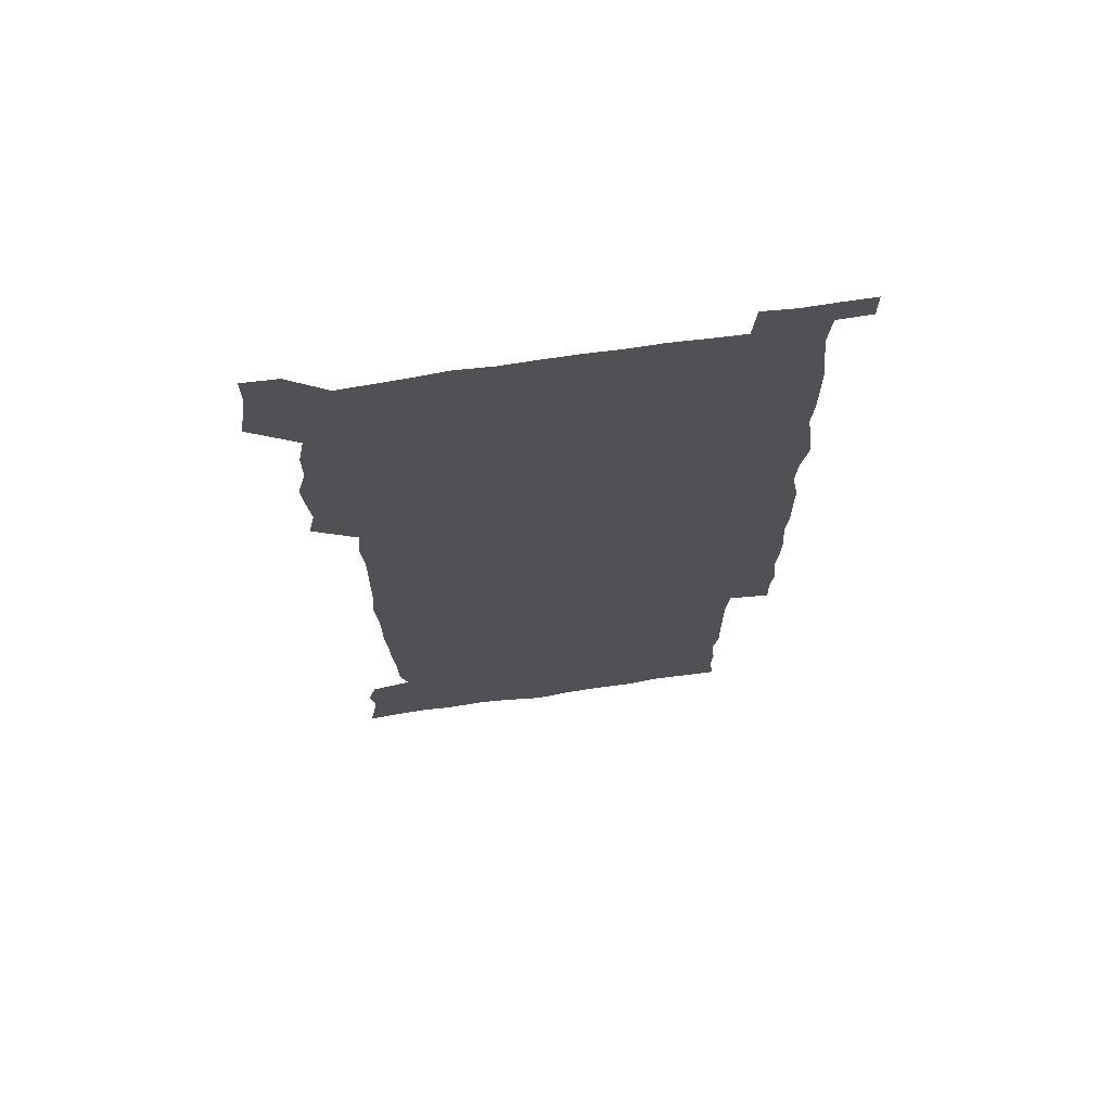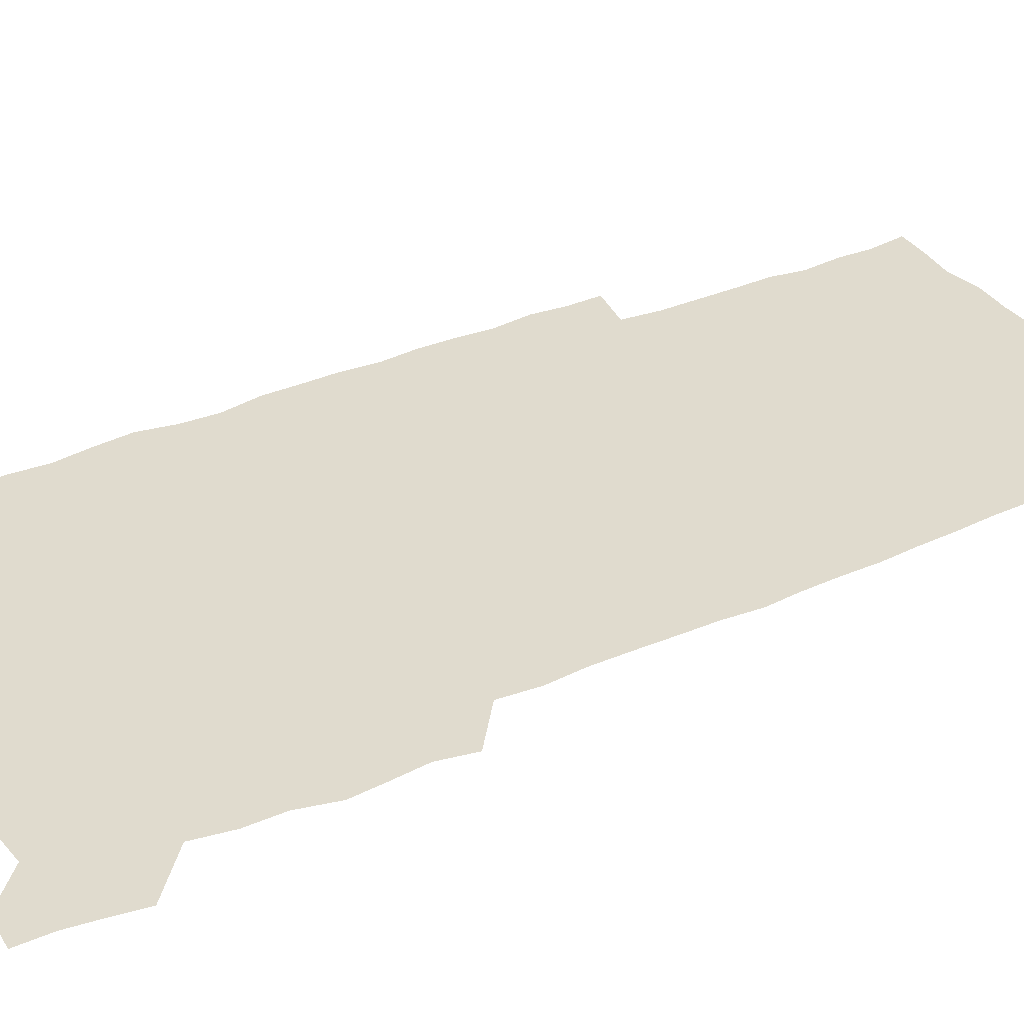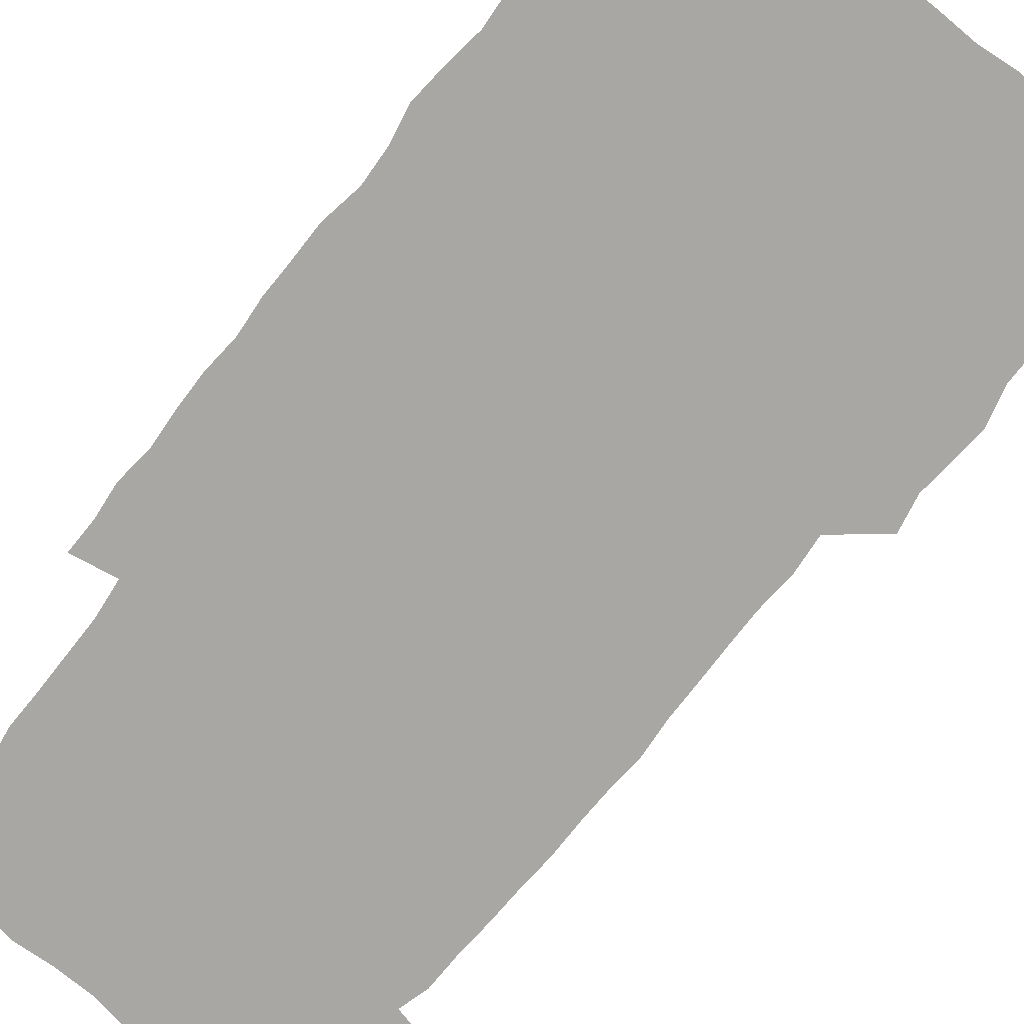
<metadata>
{"format":"obj","ext":"obj","renderer":"f3d","projection":"perspective","resolution":1024,"background":"white","views":[{"elev":70.1,"azim":-8.3,"up":"+Y"},{"elev":33.7,"azim":-120.5,"up":"+Z"},{"elev":-74.7,"azim":142.1,"up":"+Z"}]}
</metadata>
<code>
v 445.7 559.1 0
v 447.9 572.5 0
v 449.8 586 0
v 449.7 600 0
v 461.6 163.7 0
v 464.2 177.4 0
v 466 191.2 0
v 463.8 202.9 0
v 467.3 216.2 0
v 459.1 450.6 0
v 462 465.3 0
v 460.5 479.9 0
v 459.3 494.4 0
v 463.2 510.2 0
v 463.1 525.6 0
v 465.9 541.3 0
v 465.1 556.5 0
v 465.8 570.6 0
v 465.8 584.7 0
v 464.8 599.1 0
v 476 165.7 0
v 480.3 180.3 0
v 483.9 194.7 0
v 481.3 206 0
v 484.9 220.8 0
v 481.5 233 0
v 481.1 248.8 0
v 480 264.2 0
v 479.4 280.2 0
v 478.2 295.5 0
v 478.2 311 0
v 477.7 326.2 0
v 476.5 340.8 0
v 477.7 356.3 0
v 477.8 371.8 0
v 478.1 387.6 0
v 478.1 403.5 0
v 476.8 419.3 0
v 478.2 435.5 0
v 477.4 450.7 0
v 479.6 465.8 0
v 477.5 480.6 0
v 480.3 495.7 0
v 480.9 510.5 0
v 479.8 525.4 0
v 482.7 540.2 0
v 481.5 555.4 0
v 480.9 569.9 0
v 481.1 583.7 0
v 490.7 166.4 0
v 494.8 181.3 0
v 495.6 194.4 0
v 497 208.6 0
v 499.2 224.5 0
v 496.5 237.3 0
v 498.6 254.1 0
v 497.6 268.8 0
v 498 284.6 0
v 497.9 299.6 0
v 496.7 314.3 0
v 496.1 329.3 0
v 496.1 344.4 0
v 495.5 359.3 0
v 496.5 375 0
v 496.7 390.2 0
v 495.9 405.2 0
v 496 420.6 0
v 495.8 435.8 0
v 495.2 451 0
v 496.4 466.1 0
v 497 481.1 0
v 496.6 495.8 0
v 497.8 510.5 0
v 497.5 525.3 0
v 497.9 539.8 0
v 498.7 553.9 0
v 496.6 569.4 0
v 495.1 584.7 0
v 504.4 164.6 0
v 508.7 180.7 0
v 509.4 194.5 0
v 515.1 214.2 0
v 515 228 0
v 514.3 242 0
v 513.6 256.2 0
v 513.4 271.3 0
v 514.3 287.2 0
v 512.6 301 0
v 512.2 315.8 0
v 512.5 331.2 0
v 511 345.6 0
v 511.6 360.8 0
v 513.4 377 0
v 512.8 391.4 0
v 512.3 406.2 0
v 511.7 421 0
v 512.4 436.3 0
v 512.8 451.4 0
v 512.7 466.3 0
v 513.2 481.1 0
v 512.8 495.8 0
v 512.5 510.5 0
v 512.8 525.1 0
v 512.8 539.6 0
v 513 554 0
v 511.9 568.9 0
v 509.4 585.8 0
v 521.9 166 0
v 524.1 181.3 0
v 527.3 199.1 0
v 529.1 215.4 0
v 528.5 228.4 0
v 530.3 244.8 0
v 528.4 257.7 0
v 528.5 272.8 0
v 528.4 287.7 0
v 527.9 302.3 0
v 526.8 316.5 0
v 528.2 333 0
v 528.2 347.7 0
v 527.1 361.9 0
v 527.4 376.9 0
v 527.9 392 0
v 527.6 406.6 0
v 527.7 421.4 0
v 526.5 436.3 0
v 527.7 451.7 0
v 527.9 466.4 0
v 527.9 481.1 0
v 528.1 495.7 0
v 527.8 510.4 0
v 527.6 524.9 0
v 528.5 539.1 0
v 527.6 554.1 0
v 526.4 569.6 0
v 523.8 587.4 0
v 536.6 163.1 0
v 540.4 183.5 0
v 541.7 199.2 0
v 542.4 214.1 0
v 543.4 230.4 0
v 543.5 244.8 0
v 542.8 258.2 0
v 543.1 273.1 0
v 543.2 288.5 0
v 542.6 303.2 0
v 542.2 317.9 0
v 542.3 332.9 0
v 542.4 348.1 0
v 542.2 362.7 0
v 542.1 377.3 0
v 542 391.9 0
v 541.3 406 0
v 542.9 422.3 0
v 542.1 436.8 0
v 542.5 451.8 0
v 542.4 466.5 0
v 541.5 481.2 0
v 542.6 496 0
v 542.4 510.5 0
v 543.1 524.8 0
v 542.4 540.1 0
v 542.1 554.5 0
v 541.4 569.7 0
v 539.9 586 0
v 551.7 158.8 0
v 554.8 181.4 0
v 555.7 197.6 0
v 556.6 214.4 0
v 557.2 230.4 0
v 557.1 244.5 0
v 557.6 259.4 0
v 557.1 272.5 0
v 557.5 290 0
v 556.9 303.6 0
v 556.7 318.1 0
v 556.6 333 0
v 556.6 347.9 0
v 556.5 362.8 0
v 556.5 377.5 0
v 556.6 392.1 0
v 556.8 407.3 0
v 557 422.1 0
v 556.9 436.9 0
v 557.1 451.9 0
v 557.3 466.6 0
v 556.8 481.3 0
v 557.4 495.9 0
v 557 510.5 0
v 557.1 524.9 0
v 557.1 539.7 0
v 556.8 554.6 0
v 556.4 569.5 0
v 555 586.5 0
v 568.6 161.8 0
v 570.2 182.5 0
v 570.8 199.4 0
v 571.2 216.2 0
v 571.2 229.9 0
v 571.3 245.8 0
v 571.2 259.2 0
v 571 272.6 0
v 571.2 290 0
v 571.4 304.1 0
v 571.2 318.5 0
v 571.2 333.7 0
v 571 348.3 0
v 570.8 363.2 0
v 570.4 376.9 0
v 571.4 393.1 0
v 571.4 407.5 0
v 571.4 422 0
v 571.3 436.8 0
v 571.4 451.5 0
v 571.6 466.8 0
v 571.5 481.3 0
v 571.6 495.9 0
v 571.5 510.5 0
v 571.4 525.3 0
v 571.7 539.4 0
v 571.3 555.3 0
v 571.2 570 0
v 570.3 586.8 0
v 585.1 162.3 0
v 585.1 182.4 0
v 585.7 197.3 0
v 585.4 214.3 0
v 585.3 230.2 0
v 585.6 244.2 0
v 585.2 259.1 0
v 585.3 272.7 0
v 586.1 287.6 0
v 585.6 304.2 0
v 585.5 318.4 0
v 585.4 333.6 0
v 585.3 348.5 0
v 585.1 363.6 0
v 585.4 378.6 0
v 585.5 393.1 0
v 585.4 408 0
v 585.8 422.1 0
v 585.8 436.9 0
v 585.8 451.5 0
v 585.8 466.4 0
v 586.1 481.2 0
v 586.1 495.9 0
v 586 510.5 0
v 586 525.1 0
v 586.1 540.1 0
v 586.4 554.5 0
v 586.3 569.9 0
v 585.9 586.1 0
v 601.2 161.4 0
v 600.3 179.9 0
v 600.4 196.7 0
v 599.5 215.1 0
v 599.8 229 0
v 599.9 243.6 0
v 599.7 258.4 0
v 599.5 274.4 0
v 600.5 287.3 0
v 599.8 304.1 0
v 599.8 318.5 0
v 599.9 332.8 0
v 599.5 349.1 0
v 599.4 363.9 0
v 599.5 378.4 0
v 599.7 393 0
v 600.1 407.5 0
v 600 422.3 0
v 600.1 436.8 0
v 600.2 451.4 0
v 600.5 465.8 0
v 600.6 481.1 0
v 600.6 495.9 0
v 600.5 510.5 0
v 600.7 525.3 0
v 600.7 539.9 0
v 601.1 554.9 0
v 601.2 569.8 0
v 601.2 586.6 0
v 616.4 164.2 0
v 614.2 183.8 0
v 615.4 196.2 0
v 614.2 213 0
v 614.2 227.9 0
v 614.7 242.3 0
v 614.8 257.2 0
v 614.4 273 0
v 614.6 287.7 0
v 613.6 304.5 0
v 614.2 318.4 0
v 613.9 333.6 0
v 614.2 348.1 0
v 613.9 363.2 0
v 614 377.8 0
v 614.2 392.5 0
v 614.3 407.3 0
v 614.7 421.9 0
v 614.5 436.7 0
v 615.1 451.4 0
v 614.5 467.4 0
v 615.5 481.6 0
v 615 496.1 0
v 615.2 510.7 0
v 615.3 525.4 0
v 614.6 539.4 0
v 615.9 555.2 0
v 615.8 569.3 0
v 616.4 585.5 0
v 632.1 162.7 0
v 629.4 180.9 0
v 629.9 194.7 0
v 628.9 211 0
v 628.6 226.4 0
v 629.5 240.7 0
v 629.5 256.2 0
v 629.2 272.2 0
v 629.3 287.7 0
v 627.8 303.6 0
v 629 317.5 0
v 628.9 332.4 0
v 628.6 347.5 0
v 628.9 362.1 0
v 628.4 377.3 0
v 629 391.8 0
v 629.6 406.4 0
v 630.2 421.2 0
v 629.7 436.4 0
v 629.6 451.5 0
v 628.6 466.7 0
v 630.5 481.3 0
v 630.3 496 0
v 631.5 511 0
v 630.8 525.7 0
v 630.1 540.4 0
v 630.7 555.2 0
v 630.5 569.7 0
v 631.3 584.9 0
v 632.7 602.3 0
v 646.5 162.2 0
v 644.4 178.3 0
v 645.1 191.9 0
v 643.6 208.4 0
v 645.9 221.8 0
v 645.6 237.3 0
v 645.6 253.1 0
v 645.5 269.5 0
v 647.2 285.1 0
v 645 301.1 0
v 644.8 315.9 0
v 643.6 331.3 0
v 644.9 345.6 0
v 644.2 360.9 0
v 645.4 375.4 0
v 645.7 390.3 0
v 646.6 405.1 0
v 645.7 420.5 0
v 646.1 435.5 0
v 645.6 451 0
v 645.7 466.3 0
v 644.5 481.3 0
v 645.4 495.7 0
v 647.1 511.1 0
v 646 526.1 0
v 644.8 540.5 0
v 646.5 555.7 0
v 645 570 0
v 645.6 584.8 0
v 647 600.6 0
v 665.4 282.1 0
v 665.2 296.7 0
v 666.6 310.9 0
v 664.8 326.7 0
v 665.8 341.5 0
v 666.1 356.8 0
v 664.8 372.6 0
v 666 387.6 0
v 665.7 402.7 0
v 665.7 417.9 0
v 662.7 434.6 0
v 663.5 449.8 0
v 666.3 464.9 0
v 664.9 480.3 0
v 662.6 495.9 0
v 663.6 511.3 0
v 663.5 526.4 0
v 663.3 541.6 0
v 661.6 556.6 0
v 660.4 571.2 0
v 661.6 587.1 0
v 661.8 601.2 0
v 676.3 587.5 0
v 676.3 601.3 0
f 16 17 1
f 1 17 2
f 17 18 2
f 2 18 3
f 18 19 3
f 3 19 4
f 19 20 4
f 5 21 6
f 21 22 6
f 6 22 7
f 22 23 7
f 7 23 8
f 23 24 8
f 8 24 9
f 24 25 9
f 39 40 10
f 10 40 11
f 40 41 11
f 11 41 12
f 41 42 12
f 12 42 13
f 42 43 13
f 13 43 14
f 43 44 14
f 14 44 15
f 44 45 15
f 15 45 16
f 45 46 16
f 16 46 17
f 46 47 17
f 17 47 18
f 47 48 18
f 18 48 19
f 48 49 19
f 19 49 20
f 21 50 22
f 50 51 22
f 22 51 23
f 51 52 23
f 23 52 24
f 52 53 24
f 24 53 25
f 53 54 25
f 25 54 26
f 54 55 26
f 26 55 27
f 55 56 27
f 27 56 28
f 56 57 28
f 28 57 29
f 57 58 29
f 29 58 30
f 58 59 30
f 30 59 31
f 59 60 31
f 31 60 32
f 60 61 32
f 32 61 33
f 61 62 33
f 33 62 34
f 62 63 34
f 34 63 35
f 63 64 35
f 35 64 36
f 64 65 36
f 36 65 37
f 65 66 37
f 37 66 38
f 66 67 38
f 38 67 39
f 67 68 39
f 39 68 40
f 68 69 40
f 40 69 41
f 69 70 41
f 41 70 42
f 70 71 42
f 42 71 43
f 71 72 43
f 43 72 44
f 72 73 44
f 44 73 45
f 73 74 45
f 45 74 46
f 74 75 46
f 46 75 47
f 75 76 47
f 47 76 48
f 76 77 48
f 48 77 49
f 77 78 49
f 50 79 51
f 79 80 51
f 51 80 52
f 80 81 52
f 52 81 53
f 81 82 53
f 53 82 54
f 82 83 54
f 54 83 55
f 83 84 55
f 55 84 56
f 84 85 56
f 56 85 57
f 85 86 57
f 57 86 58
f 86 87 58
f 58 87 59
f 87 88 59
f 59 88 60
f 88 89 60
f 60 89 61
f 89 90 61
f 61 90 62
f 90 91 62
f 62 91 63
f 91 92 63
f 63 92 64
f 92 93 64
f 64 93 65
f 93 94 65
f 65 94 66
f 94 95 66
f 66 95 67
f 95 96 67
f 67 96 68
f 96 97 68
f 68 97 69
f 97 98 69
f 69 98 70
f 98 99 70
f 70 99 71
f 99 100 71
f 71 100 72
f 100 101 72
f 72 101 73
f 101 102 73
f 73 102 74
f 102 103 74
f 74 103 75
f 103 104 75
f 75 104 76
f 104 105 76
f 76 105 77
f 105 106 77
f 77 106 78
f 106 107 78
f 79 108 80
f 108 109 80
f 80 109 81
f 109 110 81
f 81 110 82
f 110 111 82
f 82 111 83
f 111 112 83
f 83 112 84
f 112 113 84
f 84 113 85
f 113 114 85
f 85 114 86
f 114 115 86
f 86 115 87
f 115 116 87
f 87 116 88
f 116 117 88
f 88 117 89
f 117 118 89
f 89 118 90
f 118 119 90
f 90 119 91
f 119 120 91
f 91 120 92
f 120 121 92
f 92 121 93
f 121 122 93
f 93 122 94
f 122 123 94
f 94 123 95
f 123 124 95
f 95 124 96
f 124 125 96
f 96 125 97
f 125 126 97
f 97 126 98
f 126 127 98
f 98 127 99
f 127 128 99
f 99 128 100
f 128 129 100
f 100 129 101
f 129 130 101
f 101 130 102
f 130 131 102
f 102 131 103
f 131 132 103
f 103 132 104
f 132 133 104
f 104 133 105
f 133 134 105
f 105 134 106
f 134 135 106
f 106 135 107
f 135 136 107
f 108 137 109
f 137 138 109
f 109 138 110
f 138 139 110
f 110 139 111
f 139 140 111
f 111 140 112
f 140 141 112
f 112 141 113
f 141 142 113
f 113 142 114
f 142 143 114
f 114 143 115
f 143 144 115
f 115 144 116
f 144 145 116
f 116 145 117
f 145 146 117
f 117 146 118
f 146 147 118
f 118 147 119
f 147 148 119
f 119 148 120
f 148 149 120
f 120 149 121
f 149 150 121
f 121 150 122
f 150 151 122
f 122 151 123
f 151 152 123
f 123 152 124
f 152 153 124
f 124 153 125
f 153 154 125
f 125 154 126
f 154 155 126
f 126 155 127
f 155 156 127
f 127 156 128
f 156 157 128
f 128 157 129
f 157 158 129
f 129 158 130
f 158 159 130
f 130 159 131
f 159 160 131
f 131 160 132
f 160 161 132
f 132 161 133
f 161 162 133
f 133 162 134
f 162 163 134
f 134 163 135
f 163 164 135
f 135 164 136
f 164 165 136
f 137 166 138
f 166 167 138
f 138 167 139
f 167 168 139
f 139 168 140
f 168 169 140
f 140 169 141
f 169 170 141
f 141 170 142
f 170 171 142
f 142 171 143
f 171 172 143
f 143 172 144
f 172 173 144
f 144 173 145
f 173 174 145
f 145 174 146
f 174 175 146
f 146 175 147
f 175 176 147
f 147 176 148
f 176 177 148
f 148 177 149
f 177 178 149
f 149 178 150
f 178 179 150
f 150 179 151
f 179 180 151
f 151 180 152
f 180 181 152
f 152 181 153
f 181 182 153
f 153 182 154
f 182 183 154
f 154 183 155
f 183 184 155
f 155 184 156
f 184 185 156
f 156 185 157
f 185 186 157
f 157 186 158
f 186 187 158
f 158 187 159
f 187 188 159
f 159 188 160
f 188 189 160
f 160 189 161
f 189 190 161
f 161 190 162
f 190 191 162
f 162 191 163
f 191 192 163
f 163 192 164
f 192 193 164
f 164 193 165
f 193 194 165
f 166 195 167
f 195 196 167
f 167 196 168
f 196 197 168
f 168 197 169
f 197 198 169
f 169 198 170
f 198 199 170
f 170 199 171
f 199 200 171
f 171 200 172
f 200 201 172
f 172 201 173
f 201 202 173
f 173 202 174
f 202 203 174
f 174 203 175
f 203 204 175
f 175 204 176
f 204 205 176
f 176 205 177
f 205 206 177
f 177 206 178
f 206 207 178
f 178 207 179
f 207 208 179
f 179 208 180
f 208 209 180
f 180 209 181
f 209 210 181
f 181 210 182
f 210 211 182
f 182 211 183
f 211 212 183
f 183 212 184
f 212 213 184
f 184 213 185
f 213 214 185
f 185 214 186
f 214 215 186
f 186 215 187
f 215 216 187
f 187 216 188
f 216 217 188
f 188 217 189
f 217 218 189
f 189 218 190
f 218 219 190
f 190 219 191
f 219 220 191
f 191 220 192
f 220 221 192
f 192 221 193
f 221 222 193
f 193 222 194
f 222 223 194
f 195 224 196
f 224 225 196
f 196 225 197
f 225 226 197
f 197 226 198
f 226 227 198
f 198 227 199
f 227 228 199
f 199 228 200
f 228 229 200
f 200 229 201
f 229 230 201
f 201 230 202
f 230 231 202
f 202 231 203
f 231 232 203
f 203 232 204
f 232 233 204
f 204 233 205
f 233 234 205
f 205 234 206
f 234 235 206
f 206 235 207
f 235 236 207
f 207 236 208
f 236 237 208
f 208 237 209
f 237 238 209
f 209 238 210
f 238 239 210
f 210 239 211
f 239 240 211
f 211 240 212
f 240 241 212
f 212 241 213
f 241 242 213
f 213 242 214
f 242 243 214
f 214 243 215
f 243 244 215
f 215 244 216
f 244 245 216
f 216 245 217
f 245 246 217
f 217 246 218
f 246 247 218
f 218 247 219
f 247 248 219
f 219 248 220
f 248 249 220
f 220 249 221
f 249 250 221
f 221 250 222
f 250 251 222
f 222 251 223
f 251 252 223
f 224 253 225
f 253 254 225
f 225 254 226
f 254 255 226
f 226 255 227
f 255 256 227
f 227 256 228
f 256 257 228
f 228 257 229
f 257 258 229
f 229 258 230
f 258 259 230
f 230 259 231
f 259 260 231
f 231 260 232
f 260 261 232
f 232 261 233
f 261 262 233
f 233 262 234
f 262 263 234
f 234 263 235
f 263 264 235
f 235 264 236
f 264 265 236
f 236 265 237
f 265 266 237
f 237 266 238
f 266 267 238
f 238 267 239
f 267 268 239
f 239 268 240
f 268 269 240
f 240 269 241
f 269 270 241
f 241 270 242
f 270 271 242
f 242 271 243
f 271 272 243
f 243 272 244
f 272 273 244
f 244 273 245
f 273 274 245
f 245 274 246
f 274 275 246
f 246 275 247
f 275 276 247
f 247 276 248
f 276 277 248
f 248 277 249
f 277 278 249
f 249 278 250
f 278 279 250
f 250 279 251
f 279 280 251
f 251 280 252
f 280 281 252
f 253 282 254
f 282 283 254
f 254 283 255
f 283 284 255
f 255 284 256
f 284 285 256
f 256 285 257
f 285 286 257
f 257 286 258
f 286 287 258
f 258 287 259
f 287 288 259
f 259 288 260
f 288 289 260
f 260 289 261
f 289 290 261
f 261 290 262
f 290 291 262
f 262 291 263
f 291 292 263
f 263 292 264
f 292 293 264
f 264 293 265
f 293 294 265
f 265 294 266
f 294 295 266
f 266 295 267
f 295 296 267
f 267 296 268
f 296 297 268
f 268 297 269
f 297 298 269
f 269 298 270
f 298 299 270
f 270 299 271
f 299 300 271
f 271 300 272
f 300 301 272
f 272 301 273
f 301 302 273
f 273 302 274
f 302 303 274
f 274 303 275
f 303 304 275
f 275 304 276
f 304 305 276
f 276 305 277
f 305 306 277
f 277 306 278
f 306 307 278
f 278 307 279
f 307 308 279
f 279 308 280
f 308 309 280
f 280 309 281
f 309 310 281
f 282 311 283
f 311 312 283
f 283 312 284
f 312 313 284
f 284 313 285
f 313 314 285
f 285 314 286
f 314 315 286
f 286 315 287
f 315 316 287
f 287 316 288
f 316 317 288
f 288 317 289
f 317 318 289
f 289 318 290
f 318 319 290
f 290 319 291
f 319 320 291
f 291 320 292
f 320 321 292
f 292 321 293
f 321 322 293
f 293 322 294
f 322 323 294
f 294 323 295
f 323 324 295
f 295 324 296
f 324 325 296
f 296 325 297
f 325 326 297
f 297 326 298
f 326 327 298
f 298 327 299
f 327 328 299
f 299 328 300
f 328 329 300
f 300 329 301
f 329 330 301
f 301 330 302
f 330 331 302
f 302 331 303
f 331 332 303
f 303 332 304
f 332 333 304
f 304 333 305
f 333 334 305
f 305 334 306
f 334 335 306
f 306 335 307
f 335 336 307
f 307 336 308
f 336 337 308
f 308 337 309
f 337 338 309
f 309 338 310
f 338 339 310
f 311 341 312
f 341 342 312
f 312 342 313
f 342 343 313
f 313 343 314
f 343 344 314
f 314 344 315
f 344 345 315
f 315 345 316
f 345 346 316
f 316 346 317
f 346 347 317
f 317 347 318
f 347 348 318
f 318 348 319
f 348 349 319
f 319 349 320
f 349 350 320
f 320 350 321
f 350 351 321
f 321 351 322
f 351 352 322
f 322 352 323
f 352 353 323
f 323 353 324
f 353 354 324
f 324 354 325
f 354 355 325
f 325 355 326
f 355 356 326
f 326 356 327
f 356 357 327
f 327 357 328
f 357 358 328
f 328 358 329
f 358 359 329
f 329 359 330
f 359 360 330
f 330 360 331
f 360 361 331
f 331 361 332
f 361 362 332
f 332 362 333
f 362 363 333
f 333 363 334
f 363 364 334
f 334 364 335
f 364 365 335
f 335 365 336
f 365 366 336
f 336 366 337
f 366 367 337
f 337 367 338
f 367 368 338
f 338 368 339
f 368 369 339
f 339 369 340
f 369 370 340
f 349 371 350
f 371 372 350
f 350 372 351
f 372 373 351
f 351 373 352
f 373 374 352
f 352 374 353
f 374 375 353
f 353 375 354
f 375 376 354
f 354 376 355
f 376 377 355
f 355 377 356
f 377 378 356
f 356 378 357
f 378 379 357
f 357 379 358
f 379 380 358
f 358 380 359
f 380 381 359
f 359 381 360
f 381 382 360
f 360 382 361
f 382 383 361
f 361 383 362
f 383 384 362
f 362 384 363
f 384 385 363
f 363 385 364
f 385 386 364
f 364 386 365
f 386 387 365
f 365 387 366
f 387 388 366
f 366 388 367
f 388 389 367
f 367 389 368
f 389 390 368
f 368 390 369
f 390 391 369
f 369 391 370
f 391 392 370
f 391 393 392
f 393 394 392

</code>
